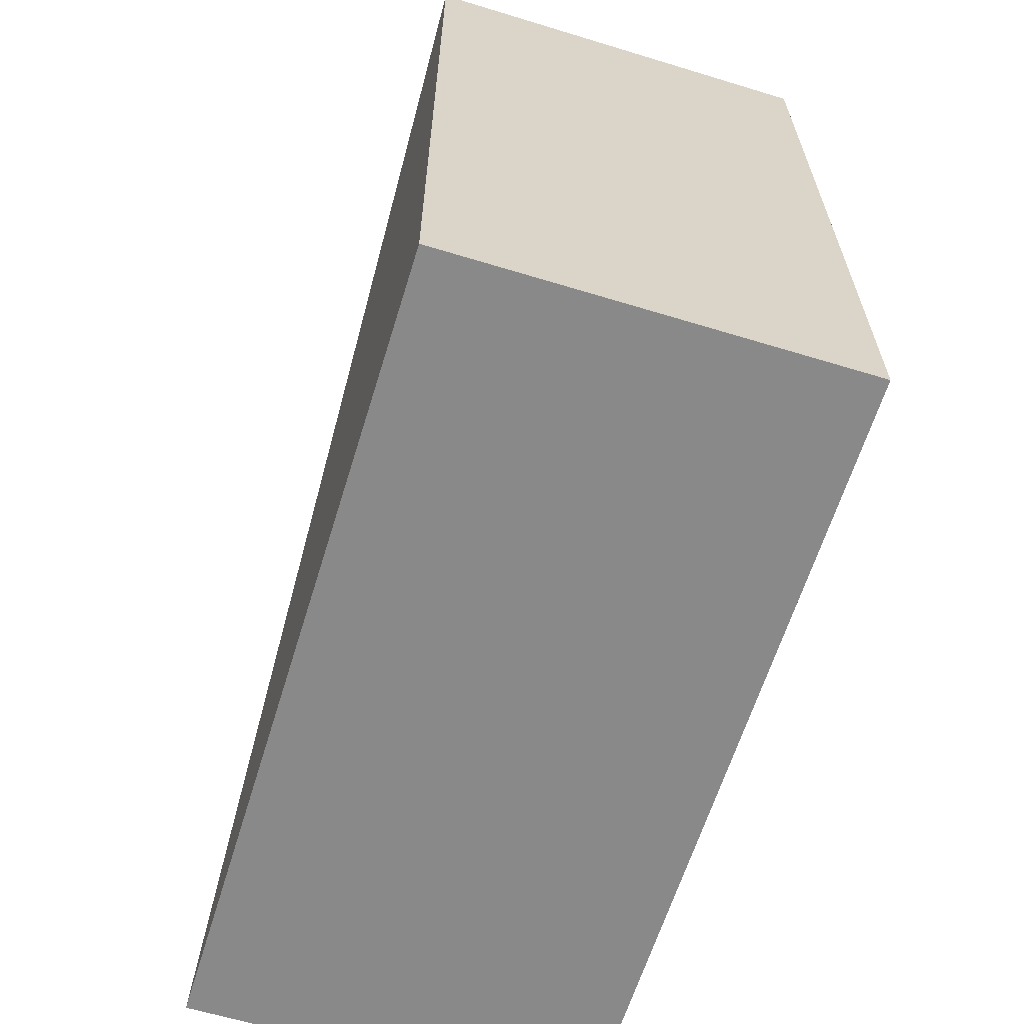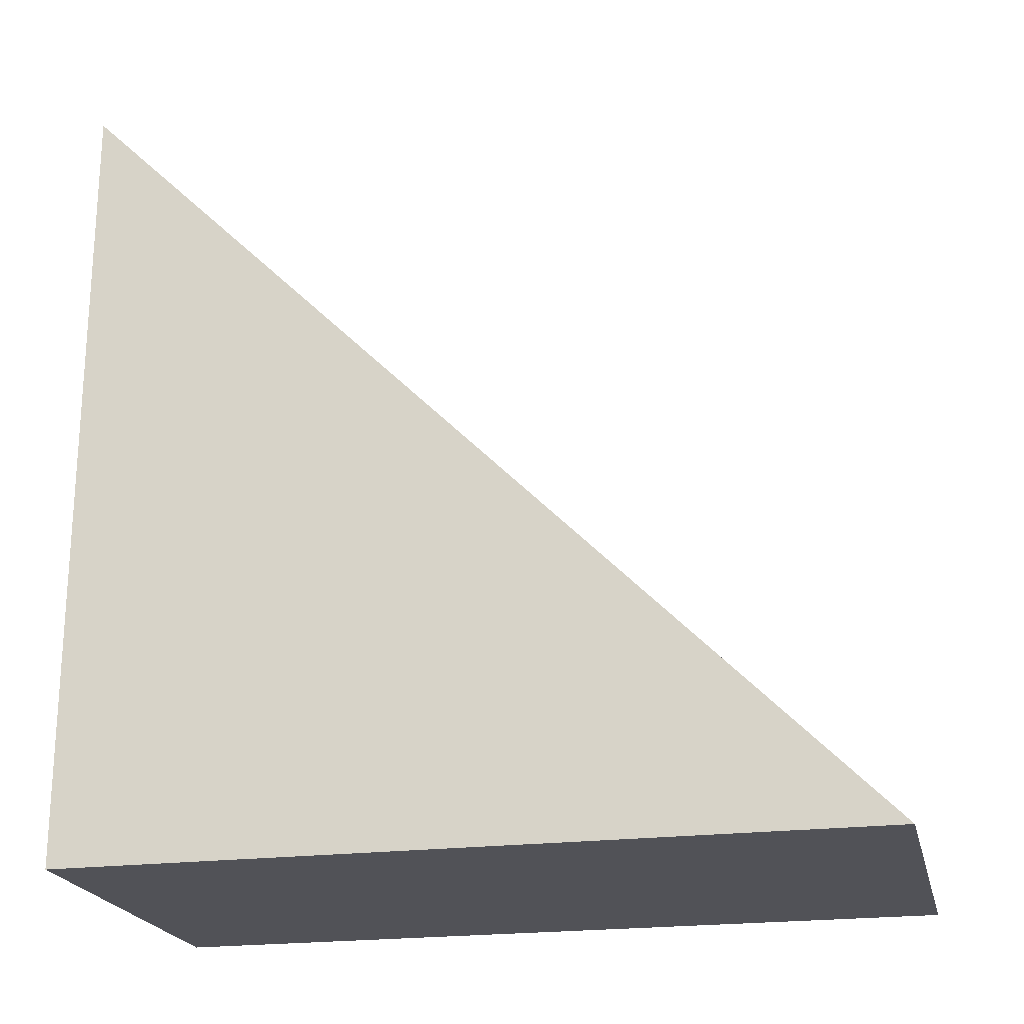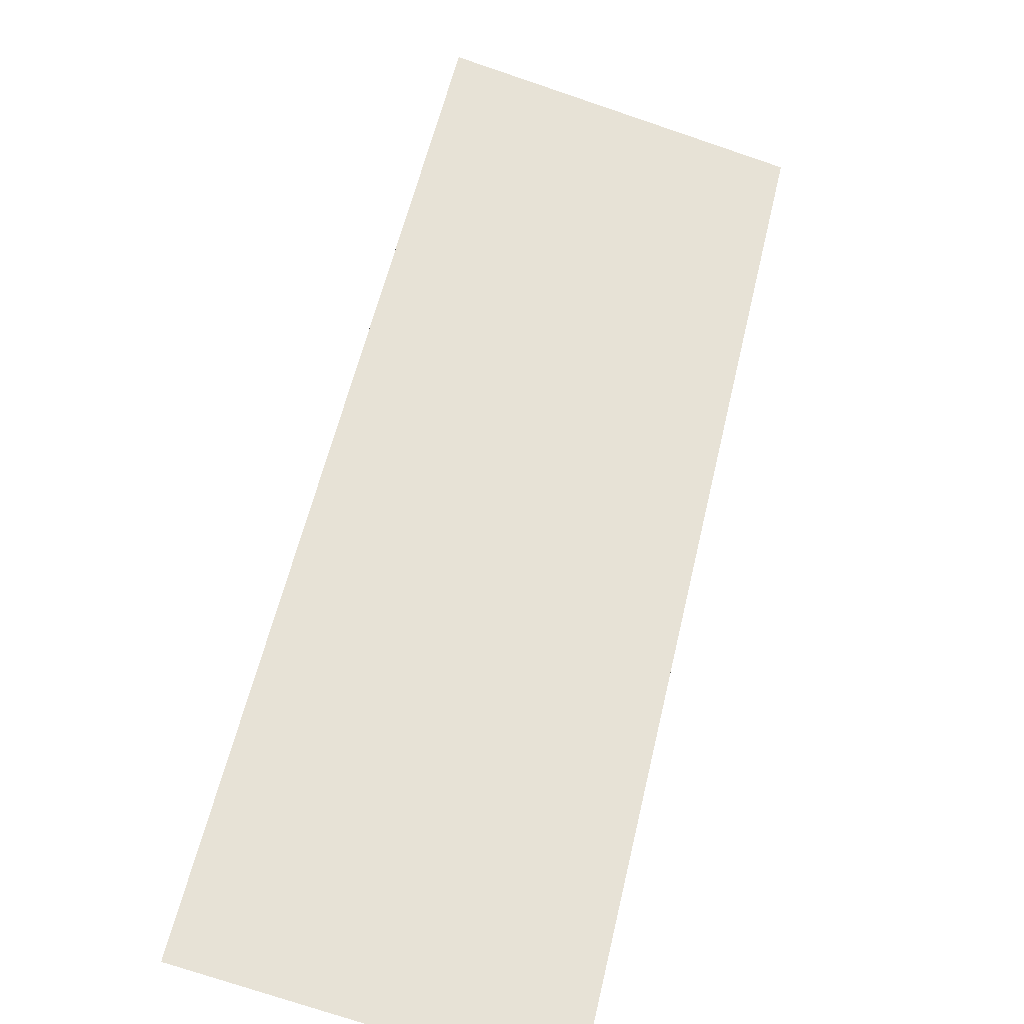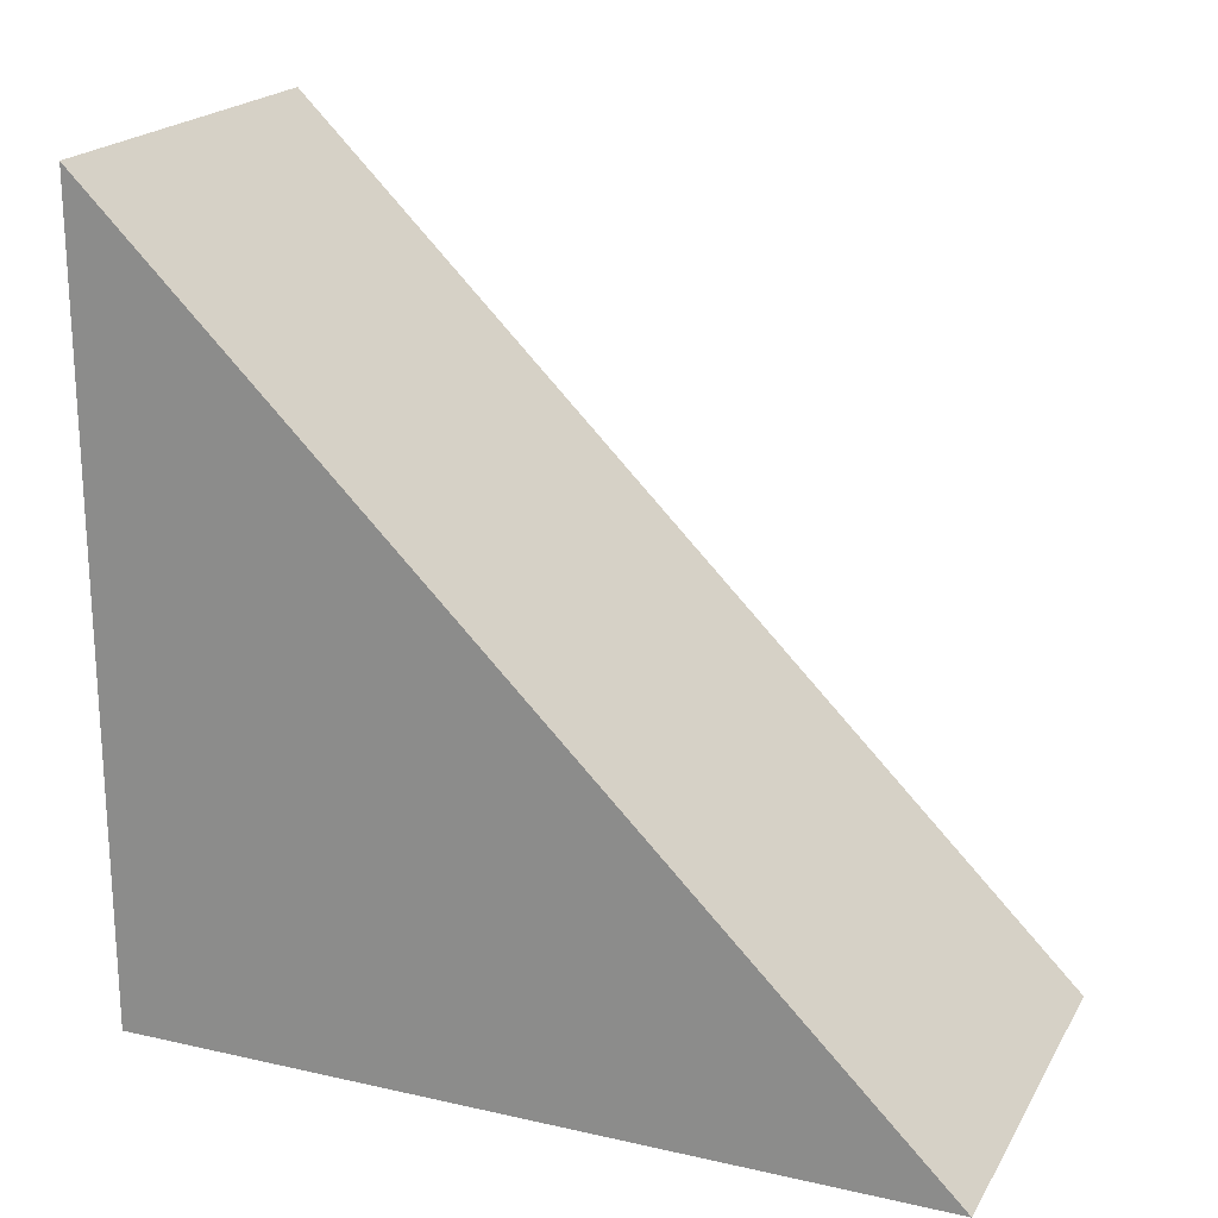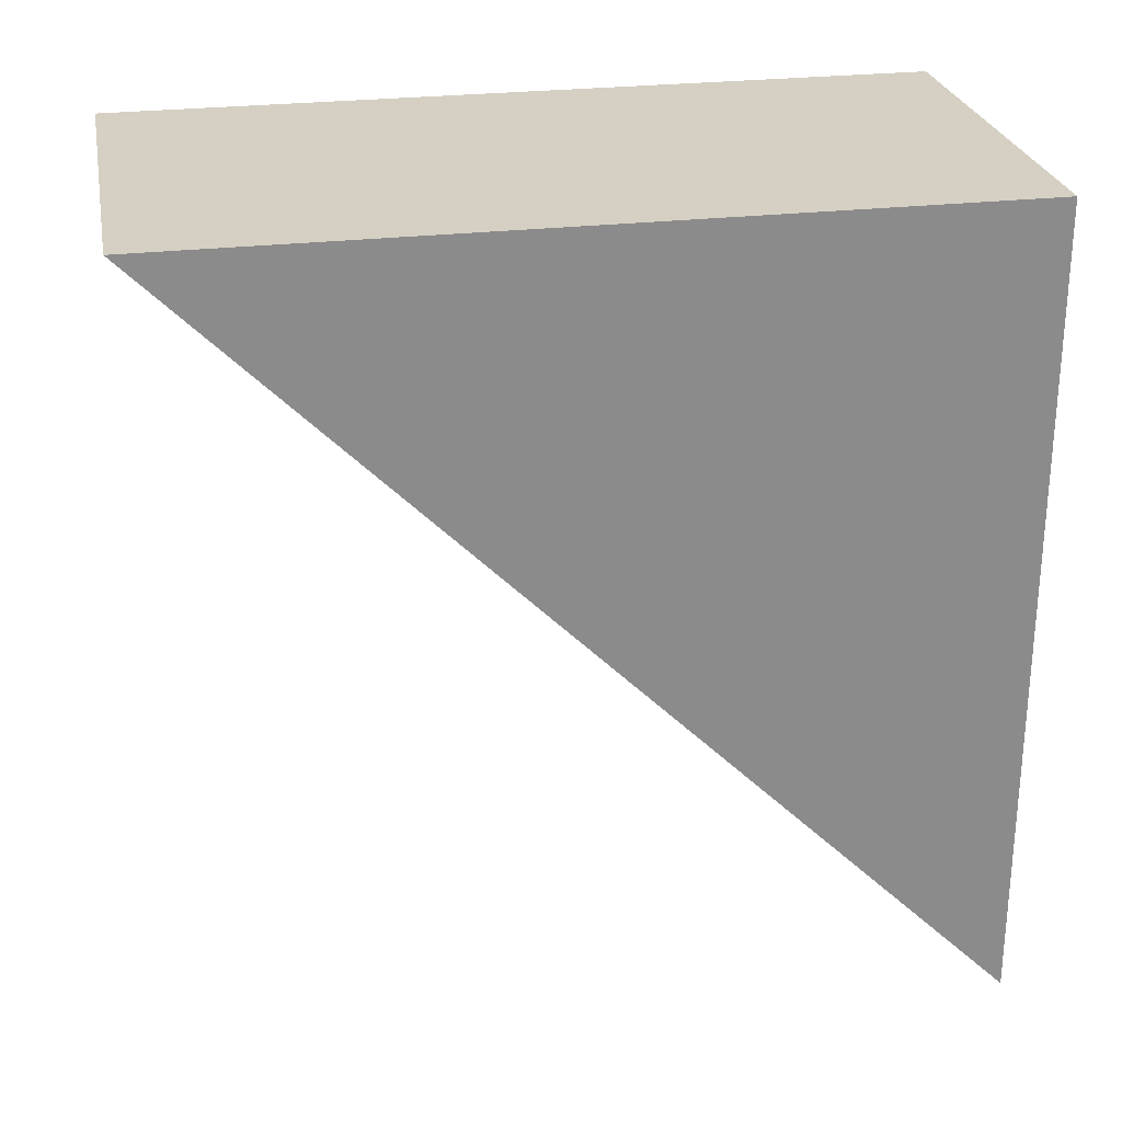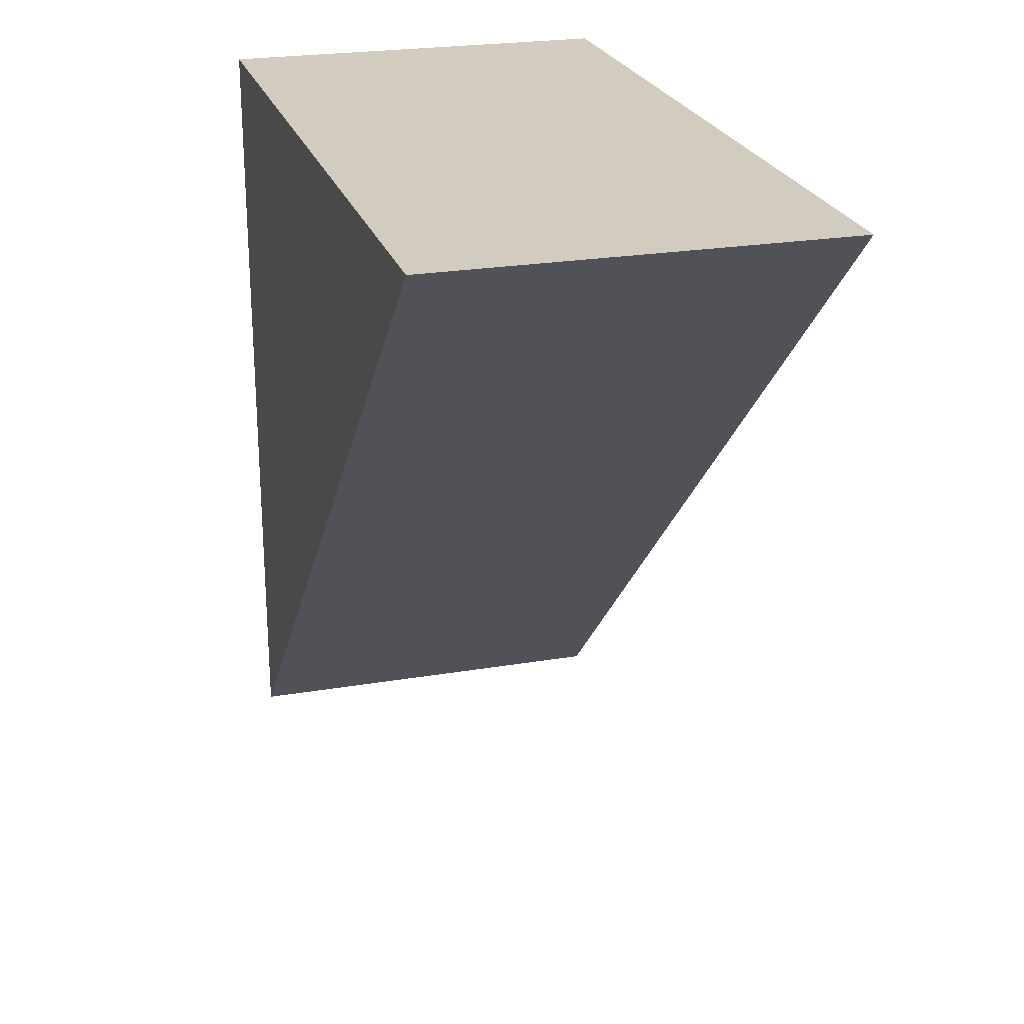
<metadata>
{"format":"obj","ext":"obj","renderer":"f3d","projection":"perspective","resolution":1024,"background":"white","views":[{"elev":-63.1,"azim":-17.1,"up":"+Y"},{"elev":-21.6,"azim":102.9,"up":"+Y"},{"elev":-75.3,"azim":161.4,"up":"+Z"},{"elev":20.3,"azim":112.4,"up":"+Y"},{"elev":26.4,"azim":-100.6,"up":"+Z"},{"elev":24.0,"azim":164.2,"up":"+Z"}]}
</metadata>
<code>
g bottom.001
v 0.5 -0.5 0.5
v 0 -0.5 0.5
v -0 -0.5 -0.5
v 0.5 -0.5 -0.5
f 1 2 3 4
g right.001
v 0 0.5 0.5
v -0 -0.5 -0.5
v 0 -0.5 0.5
f 5 6 7
g back.001
v 0.5 0.5 0.5
v 0 0.5 0.5
v 0 -0.5 0.5
v 0.5 -0.5 0.5
f 8 9 10 11
g top.001
v 0 0.5 0.5
v 0.5 0.5 0.5
v 0.5 -0.5 -0.5
v -0 -0.5 -0.5
f 12 13 14 15
g left.001
v 0.5 0.5 0.5
v 0.5 -0.5 0.5
v 0.5 -0.5 -0.5
f 16 17 18

</code>
